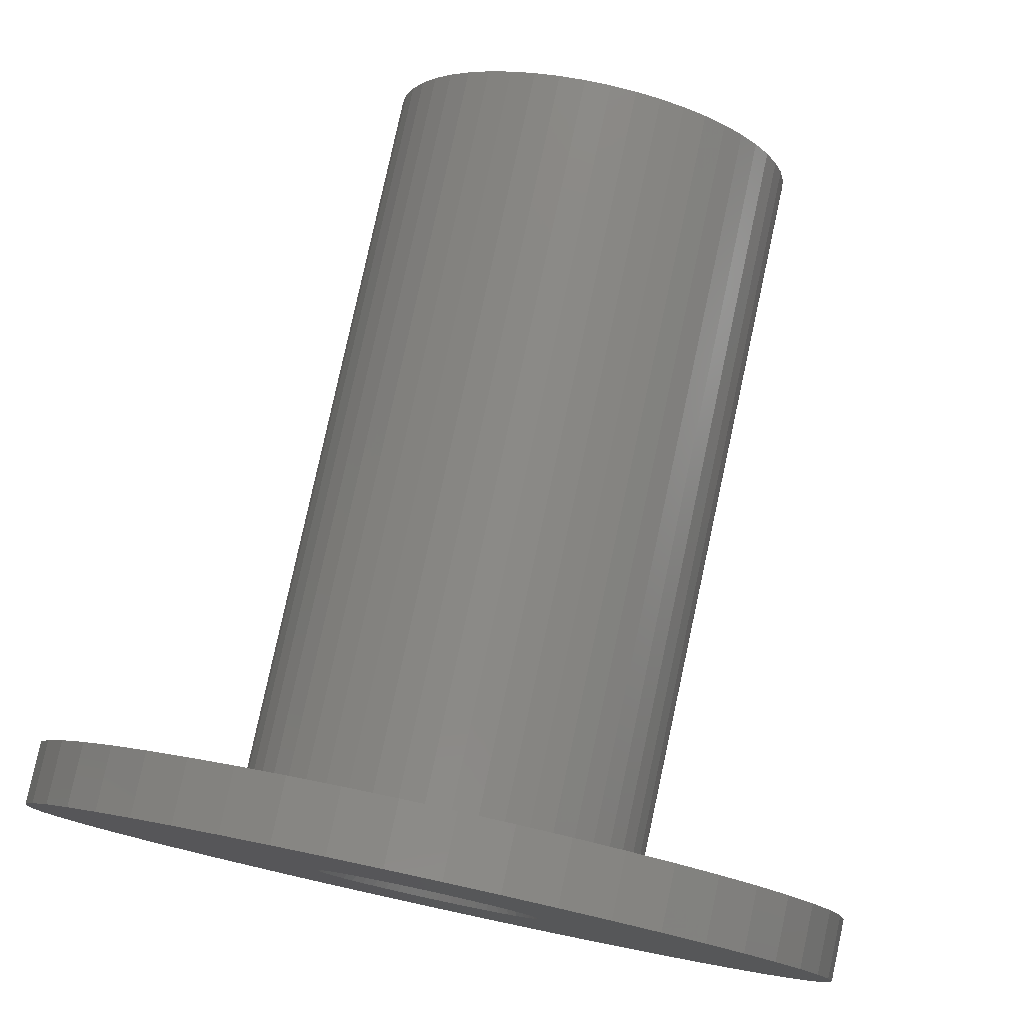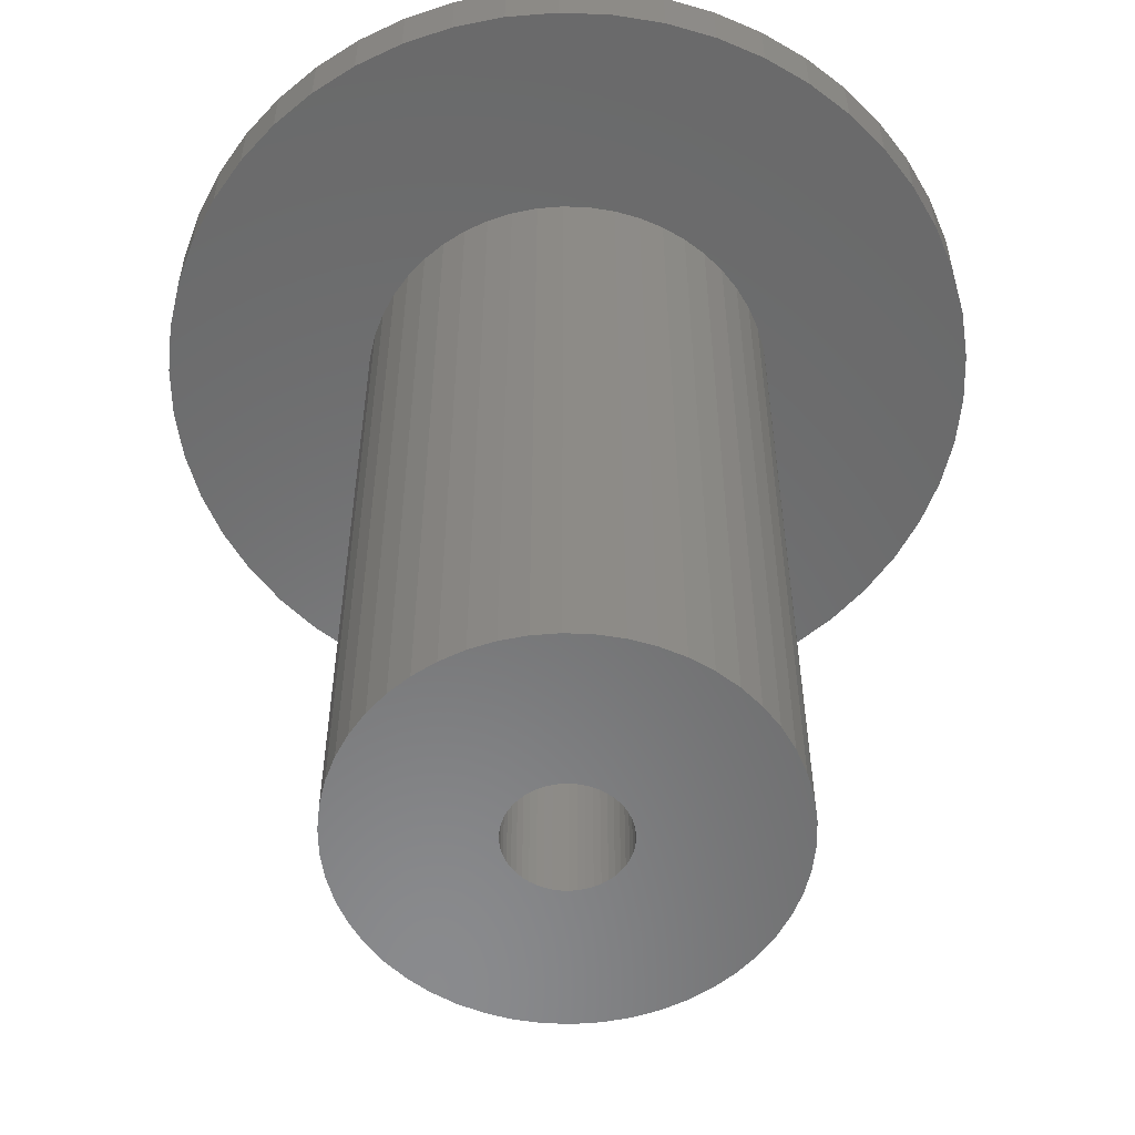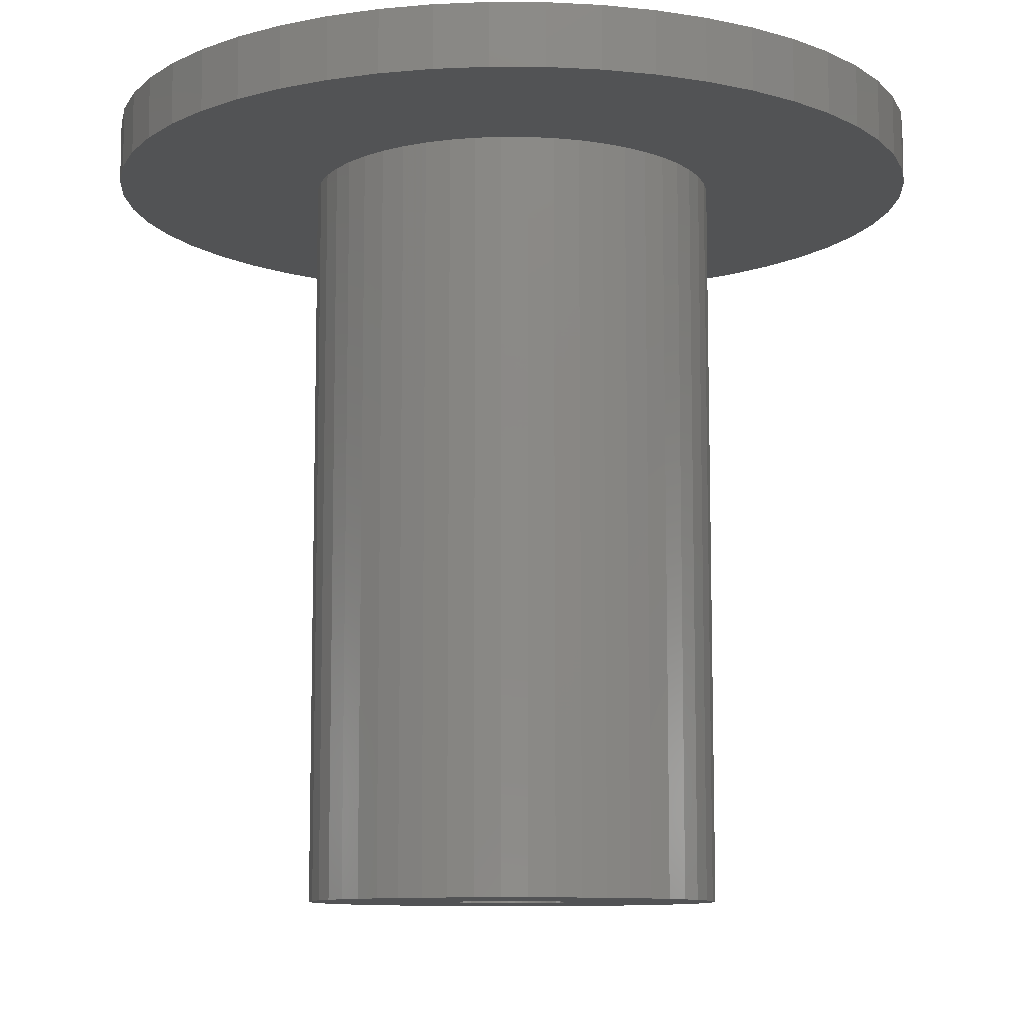
<metadata>
{"format":"stl","ext":"stl","renderer":"f3d","projection":"perspective","resolution":1024,"background":"white","views":[{"elev":79.5,"azim":12.2,"up":"+Y"},{"elev":-56.3,"azim":-24.0,"up":"+Z"},{"elev":-9.7,"azim":-144.7,"up":"+Z"}]}
</metadata>
<code>
# stl→obj: 350 verts, 700 faces
v 10 0 -3
v 9.921 1.253 -39
v 9.921 1.253 -3
v 10 0 -39
v -10 0 -39
v -9.921 1.253 -3
v -9.921 1.253 -39
v -10 0 -3
v 0.6279 9.98 -39
v -0.6279 9.98 -3
v 0.6279 9.98 -3
v -0.6279 9.98 -39
v -0.6279 -9.98 -39
v 0.6279 -9.98 -3
v -0.6279 -9.98 -3
v 0.6279 -9.98 -39
v 7.29 6.845 -39
v 6.374 7.705 -3
v 7.29 6.845 -3
v 6.374 7.705 -39
v -6.374 7.705 -39
v -7.29 6.845 -3
v -6.374 7.705 -3
v -7.29 6.845 -39
v -3.09 9.511 -39
v -4.258 9.048 -3
v -3.09 9.511 -3
v -4.258 9.048 -39
v 9.298 3.681 -3
v 8.763 4.818 -39
v 8.763 4.818 -3
v 9.298 3.681 -39
v 8.09 5.878 -39
v 8.09 5.878 -3
v 4.258 9.048 -39
v 3.09 9.511 -3
v 4.258 9.048 -3
v 3.09 9.511 -39
v 1.874 9.823 -3
v 1.874 9.823 -39
v 5.358 8.443 -39
v 5.358 8.443 -3
v -9.298 3.681 -39
v -8.763 4.818 -3
v -8.763 4.818 -39
v -9.298 3.681 -3
v -8.09 5.878 -39
v -8.09 5.878 -3
v -9.686 2.487 -39
v -9.686 2.487 -3
v -5.358 8.443 -3
v -5.358 8.443 -39
v -1.874 9.823 -3
v -1.874 9.823 -39
v 1.874 -9.823 -3
v 1.874 -9.823 -39
v 3.09 -9.511 -39
v 4.258 -9.048 -3
v 3.09 -9.511 -3
v 4.258 -9.048 -39
v 9.686 2.487 -3
v 9.686 2.487 -39
v 5.5 0 0
v 20 0 0
v 19.84 2.507 0
v 5.457 0.6893 0
v 19.37 4.974 0
v 19.84 -2.507 0
v 5.327 1.368 0
v 18.6 7.362 0
v 5.457 -0.6893 0
v 5.114 2.025 0
v 17.53 9.635 0
v 19.37 -4.974 0
v 4.82 2.65 0
v 16.18 11.76 0
v 5.327 -1.368 0
v 4.45 3.233 0
v 14.58 13.69 0
v 18.6 -7.362 0
v 4.009 3.765 0
v 12.75 15.41 0
v 5.114 -2.025 0
v 3.506 4.238 0
v 10.72 16.89 0
v 17.53 -9.635 0
v 2.947 4.644 0
v 8.516 18.1 0
v 4.82 -2.65 0
v 2.342 4.977 0
v 6.18 19.02 0
v 16.18 -11.76 0
v 4.45 -3.233 0
v 1.7 5.231 0
v 3.748 19.65 0
v 1.031 5.403 0
v 1.256 19.96 0
v 0.3453 5.489 0
v -0.3453 5.489 0
v -1.256 19.96 0
v -1.031 5.403 0
v -3.748 19.65 0
v -1.7 5.231 0
v -6.18 19.02 0
v -2.342 4.977 0
v -8.516 18.1 0
v -2.947 4.644 0
v -10.72 16.89 0
v -3.506 4.238 0
v -12.75 15.41 0
v -4.009 3.765 0
v -14.58 13.69 0
v -16.18 11.76 0
v -4.45 3.233 0
v 14.58 -13.69 0
v 4.009 -3.765 0
v 12.75 -15.41 0
v 3.506 -4.238 0
v 10.72 -16.89 0
v 2.947 -4.644 0
v 8.516 -18.1 0
v 2.342 -4.977 0
v 6.18 -19.02 0
v 1.7 -5.231 0
v 3.748 -19.65 0
v 1.031 -5.403 0
v 1.256 -19.96 0
v 0.3453 -5.489 0
v -0.3453 -5.489 0
v -1.256 -19.96 0
v -1.031 -5.403 0
v -3.748 -19.65 0
v -1.7 -5.231 0
v -6.18 -19.02 0
v -2.342 -4.977 0
v -8.516 -18.1 0
v -2.947 -4.644 0
v -10.72 -16.89 0
v -3.506 -4.238 0
v -12.75 -15.41 0
v -4.009 -3.765 0
v -14.58 -13.69 0
v -4.45 -3.233 0
v -16.18 -11.76 0
v -4.82 -2.65 0
v -17.53 -9.635 0
v -5.114 -2.025 0
v -18.6 -7.362 0
v -5.327 -1.368 0
v -19.37 -4.974 0
v -5.457 -0.6893 0
v -19.84 -2.507 0
v -5.5 0 0
v -4.82 2.65 0
v -17.53 9.635 0
v -5.114 2.025 0
v -18.6 7.362 0
v -5.327 1.368 0
v -19.37 4.974 0
v -5.457 0.6893 0
v -19.84 2.507 0
v -20 0 0
v 9.921 -1.253 -3
v 9.921 -1.253 -39
v 5.358 -8.443 -3
v 5.358 -8.443 -39
v 7.29 -6.845 -3
v 8.09 -5.878 -39
v 8.09 -5.878 -3
v 7.29 -6.845 -39
v 9.298 -3.681 -3
v 9.686 -2.487 -39
v 9.686 -2.487 -3
v 9.298 -3.681 -39
v -7.29 -6.845 -39
v -6.374 -7.705 -3
v -7.29 -6.845 -3
v -6.374 -7.705 -39
v -8.763 -4.818 -39
v -9.298 -3.681 -3
v -9.298 -3.681 -39
v -8.763 -4.818 -3
v -8.09 -5.878 -3
v -8.09 -5.878 -39
v 2.75 0 -39
v 2.728 -0.3447 -39
v 2.664 -0.6839 -39
v 2.728 0.3447 -39
v 2.557 -1.012 -39
v 8.763 -4.818 -39
v 2.41 -1.325 -39
v 2.664 0.6839 -39
v 2.225 -1.616 -39
v 2.005 -1.883 -39
v 6.374 -7.705 -39
v 2.557 1.012 -39
v 1.753 -2.119 -39
v 1.474 -2.322 -39
v 2.41 1.325 -39
v 1.171 -2.488 -39
v 2.225 1.616 -39
v 0.8498 -2.615 -39
v 0.5153 -2.701 -39
v 0.1727 -2.745 -39
v -0.1727 -2.745 -39
v -0.5153 -2.701 -39
v -1.874 -9.823 -39
v -0.8498 -2.615 -39
v -3.09 -9.511 -39
v -1.171 -2.488 -39
v -4.258 -9.048 -39
v -1.474 -2.322 -39
v -5.358 -8.443 -39
v -1.753 -2.119 -39
v -2.005 -1.883 -39
v -2.225 -1.616 -39
v 2.005 1.883 -39
v 1.753 2.119 -39
v 1.474 2.322 -39
v 1.171 2.488 -39
v 0.8498 2.615 -39
v 0.5153 2.701 -39
v 0.1727 2.745 -39
v -0.1727 2.745 -39
v -0.5153 2.701 -39
v -0.8498 2.615 -39
v -1.171 2.488 -39
v -1.474 2.322 -39
v -1.753 2.119 -39
v -2.005 1.883 -39
v -2.225 1.616 -39
v -2.41 1.325 -39
v -2.557 1.012 -39
v -2.664 0.6839 -39
v -2.728 0.3447 -39
v -2.75 0 -39
v -2.41 -1.325 -39
v -2.557 -1.012 -39
v -2.664 -0.6839 -39
v -9.686 -2.487 -39
v -2.728 -0.3447 -39
v -9.921 -1.253 -39
v 8.763 -4.818 -3
v -9.686 -2.487 -3
v 6.374 -7.705 -3
v -1.874 -9.823 -3
v -3.09 -9.511 -3
v -4.258 -9.048 -3
v -9.921 -1.253 -3
v -5.358 -8.443 -3
v 17.53 9.635 -3
v 18.6 7.362 -3
v -19.37 4.974 -3
v -18.6 7.362 -3
v 16.18 11.76 -3
v 8.516 18.1 -3
v 6.18 19.02 -3
v -6.18 19.02 -3
v -8.516 18.1 -3
v -17.53 9.635 -3
v 19.84 -2.507 -3
v 19.37 -4.974 -3
v 14.58 13.69 -3
v 12.75 15.41 -3
v 1.256 19.96 -3
v -1.256 19.96 -3
v 10.72 16.89 -3
v -19.84 2.507 -3
v -16.18 11.76 -3
v -14.58 13.69 -3
v -10.72 16.89 -3
v -3.748 19.65 -3
v 19.84 2.507 -3
v 20 0 -3
v 8.516 -18.1 -3
v 10.72 -16.89 -3
v 18.6 -7.362 -3
v -14.58 -13.69 -3
v -12.75 -15.41 -3
v -17.53 -9.635 -3
v -18.6 -7.362 -3
v 19.37 4.974 -3
v 3.748 19.65 -3
v -20 0 -3
v -12.75 15.41 -3
v -1.256 -19.96 -3
v 1.256 -19.96 -3
v -19.37 -4.974 -3
v -16.18 -11.76 -3
v 3.748 -19.65 -3
v 6.18 -19.02 -3
v 16.18 -11.76 -3
v 14.58 -13.69 -3
v 17.53 -9.635 -3
v -10.72 -16.89 -3
v -8.516 -18.1 -3
v -3.748 -19.65 -3
v -6.18 -19.02 -3
v -19.84 -2.507 -3
v 12.75 -15.41 -3
v 2.005 -1.883 -4.2
v 2.225 -1.616 -4.2
v 2.75 0 -4.2
v 2.728 0.3447 -4.2
v 2.728 -0.3447 -4.2
v -2.728 -0.3447 -4.2
v -0.5153 2.701 -4.2
v -0.1727 2.745 -4.2
v 0.5153 -2.701 -4.2
v 0.1727 -2.745 -4.2
v 2.557 -1.012 -4.2
v 2.664 -0.6839 -4.2
v -1.474 -2.322 -4.2
v -1.753 -2.119 -4.2
v -2.005 1.883 -4.2
v -2.225 1.616 -4.2
v 1.171 -2.488 -4.2
v 0.8498 -2.615 -4.2
v 1.474 -2.322 -4.2
v -2.41 -1.325 -4.2
v -2.557 -1.012 -4.2
v -2.005 -1.883 -4.2
v -0.5153 -2.701 -4.2
v -0.8498 -2.615 -4.2
v 1.474 2.322 -4.2
v -1.171 2.488 -4.2
v -0.8498 2.615 -4.2
v -2.75 0 -4.2
v -2.728 0.3447 -4.2
v -2.664 0.6839 -4.2
v 2.41 -1.325 -4.2
v 1.753 -2.119 -4.2
v -2.664 -0.6839 -4.2
v -0.1727 -2.745 -4.2
v 2.005 1.883 -4.2
v 1.753 2.119 -4.2
v 2.41 1.325 -4.2
v 2.557 1.012 -4.2
v -1.753 2.119 -4.2
v -1.474 2.322 -4.2
v -2.225 -1.616 -4.2
v -1.171 -2.488 -4.2
v 0.8498 2.615 -4.2
v 0.1727 2.745 -4.2
v 2.664 0.6839 -4.2
v -2.557 1.012 -4.2
v -2.41 1.325 -4.2
v 1.171 2.488 -4.2
v 0.5153 2.701 -4.2
v 2.225 1.616 -4.2
f 1 2 3
f 2 1 4
f 5 6 7
f 6 5 8
f 9 10 11
f 10 9 12
f 13 14 15
f 14 13 16
f 17 18 19
f 18 17 20
f 21 22 23
f 22 21 24
f 25 26 27
f 26 25 28
f 29 30 31
f 30 29 32
f 31 33 34
f 33 31 30
f 35 36 37
f 36 35 38
f 38 39 36
f 39 38 40
f 41 37 42
f 37 41 35
f 43 44 45
f 44 43 46
f 47 22 24
f 22 47 48
f 49 46 43
f 46 49 50
f 28 51 26
f 51 28 52
f 12 53 10
f 53 12 54
f 16 55 14
f 55 16 56
f 57 58 59
f 58 57 60
f 61 32 29
f 32 61 62
f 3 62 61
f 62 3 2
f 34 17 19
f 17 34 33
f 40 11 39
f 11 40 9
f 20 42 18
f 42 20 41
f 45 48 47
f 48 45 44
f 7 50 49
f 50 7 6
f 63 64 65
f 66 65 67
f 64 63 68
f 69 67 70
f 71 68 63
f 72 70 73
f 68 71 74
f 75 73 76
f 77 74 71
f 78 76 79
f 74 77 80
f 81 79 82
f 83 80 77
f 84 82 85
f 80 83 86
f 87 85 88
f 89 86 83
f 90 88 91
f 86 89 92
f 93 92 89
f 65 66 63
f 67 69 66
f 70 72 69
f 73 75 72
f 76 78 75
f 79 81 78
f 94 91 95
f 82 84 81
f 85 87 84
f 88 90 87
f 91 94 90
f 96 95 97
f 95 96 94
f 97 98 96
f 97 99 98
f 100 99 97
f 99 100 101
f 102 101 100
f 101 102 103
f 104 103 102
f 103 104 105
f 106 105 104
f 105 106 107
f 108 107 106
f 107 108 109
f 110 109 108
f 109 110 111
f 112 111 110
f 113 114 112
f 111 112 114
f 92 93 115
f 116 115 93
f 115 116 117
f 118 117 116
f 117 118 119
f 120 119 118
f 119 120 121
f 122 121 120
f 121 122 123
f 124 123 122
f 123 124 125
f 126 125 124
f 125 126 127
f 128 127 126
f 129 127 128
f 130 129 131
f 129 130 127
f 132 131 133
f 134 133 135
f 136 135 137
f 138 137 139
f 131 132 130
f 140 139 141
f 142 141 143
f 144 143 145
f 146 145 147
f 148 147 149
f 150 149 151
f 133 134 132
f 152 151 153
f 114 113 154
f 155 154 113
f 135 136 134
f 154 155 156
f 137 138 136
f 157 156 155
f 139 140 138
f 156 157 158
f 141 142 140
f 159 158 157
f 143 144 142
f 158 159 160
f 145 146 144
f 161 160 159
f 147 148 146
f 160 161 153
f 149 150 148
f 162 153 161
f 151 152 150
f 153 162 152
f 52 23 51
f 23 52 21
f 54 27 53
f 27 54 25
f 163 4 1
f 4 163 164
f 60 165 58
f 165 60 166
f 167 168 169
f 168 167 170
f 171 172 173
f 172 171 174
f 173 164 163
f 164 173 172
f 175 176 177
f 176 175 178
f 179 180 181
f 180 179 182
f 175 183 184
f 183 175 177
f 185 4 164
f 186 164 172
f 4 185 2
f 187 172 174
f 188 2 185
f 189 174 190
f 2 188 62
f 191 190 168
f 192 62 188
f 193 168 170
f 62 192 32
f 194 170 195
f 196 32 192
f 197 195 166
f 32 196 30
f 198 166 60
f 199 30 196
f 200 60 57
f 30 199 33
f 201 33 199
f 164 186 185
f 172 187 186
f 174 189 187
f 190 191 189
f 168 193 191
f 170 194 193
f 202 57 56
f 195 197 194
f 166 198 197
f 60 200 198
f 57 202 200
f 203 56 16
f 56 203 202
f 16 204 203
f 16 205 204
f 13 205 16
f 205 13 206
f 207 206 13
f 206 207 208
f 209 208 207
f 208 209 210
f 211 210 209
f 210 211 212
f 213 212 211
f 212 213 214
f 178 214 213
f 214 178 215
f 175 215 178
f 184 216 175
f 215 175 216
f 33 201 17
f 217 17 201
f 17 217 20
f 218 20 217
f 20 218 41
f 219 41 218
f 41 219 35
f 220 35 219
f 35 220 38
f 221 38 220
f 38 221 40
f 222 40 221
f 40 222 9
f 223 9 222
f 224 9 223
f 12 224 225
f 224 12 9
f 54 225 226
f 25 226 227
f 28 227 228
f 52 228 229
f 225 54 12
f 21 229 230
f 24 230 231
f 47 231 232
f 45 232 233
f 43 233 234
f 49 234 235
f 226 25 54
f 7 235 236
f 216 184 237
f 179 237 184
f 227 28 25
f 237 179 238
f 228 52 28
f 181 238 179
f 229 21 52
f 238 181 239
f 230 24 21
f 240 239 181
f 231 47 24
f 239 240 241
f 232 45 47
f 242 241 240
f 233 43 45
f 241 242 236
f 234 49 43
f 5 236 242
f 235 7 49
f 236 5 7
f 169 190 243
f 190 169 168
f 181 244 240
f 244 181 180
f 56 59 55
f 59 56 57
f 195 167 245
f 167 195 170
f 166 245 165
f 245 166 195
f 243 174 171
f 174 243 190
f 207 15 246
f 15 207 13
f 211 247 248
f 247 211 209
f 209 246 247
f 246 209 207
f 184 182 179
f 182 184 183
f 240 249 242
f 249 240 244
f 242 8 5
f 8 242 249
f 213 248 250
f 248 213 211
f 178 250 176
f 250 178 213
f 70 251 73
f 251 70 252
f 253 157 254
f 157 253 159
f 73 255 76
f 255 73 251
f 256 91 88
f 91 256 257
f 258 106 104
f 106 258 259
f 254 155 260
f 155 254 157
f 74 261 68
f 261 74 262
f 263 82 79
f 82 263 264
f 265 100 97
f 100 265 266
f 264 85 82
f 85 264 267
f 268 159 253
f 159 268 161
f 269 112 270
f 112 269 113
f 259 108 106
f 108 259 271
f 272 104 102
f 104 272 258
f 64 273 65
f 273 64 274
f 275 119 121
f 119 275 276
f 80 262 74
f 262 80 277
f 278 140 142
f 140 278 279
f 280 148 281
f 148 280 146
f 65 282 67
f 282 65 273
f 67 252 70
f 252 67 282
f 76 263 79
f 263 76 255
f 257 95 91
f 95 257 283
f 283 97 95
f 97 283 265
f 267 88 85
f 88 267 256
f 284 161 268
f 161 284 162
f 260 113 269
f 113 260 155
f 266 102 100
f 102 266 272
f 271 110 108
f 110 271 285
f 285 112 110
f 112 285 270
f 68 274 64
f 274 68 261
f 286 127 130
f 127 286 287
f 281 150 288
f 150 281 148
f 278 144 289
f 144 278 142
f 287 125 127
f 125 287 290
f 291 121 123
f 121 291 275
f 115 292 92
f 292 115 293
f 92 294 86
f 294 92 292
f 86 277 80
f 277 86 294
f 295 136 138
f 136 295 296
f 297 130 132
f 130 297 286
f 298 132 134
f 132 298 297
f 299 162 284
f 162 299 152
f 1 274 261
f 163 261 262
f 274 1 273
f 173 262 277
f 3 273 1
f 171 277 294
f 273 3 282
f 243 294 292
f 61 282 3
f 169 292 293
f 282 61 252
f 167 293 300
f 29 252 61
f 245 300 276
f 252 29 251
f 31 251 29
f 261 163 1
f 262 173 163
f 277 171 173
f 294 243 171
f 165 276 275
f 292 169 243
f 293 167 169
f 300 245 167
f 58 275 291
f 276 165 245
f 275 58 165
f 59 291 290
f 291 59 58
f 290 55 59
f 287 55 290
f 287 14 55
f 287 15 14
f 286 15 287
f 286 246 15
f 297 246 286
f 246 297 247
f 298 247 297
f 247 298 248
f 296 248 298
f 248 296 250
f 295 250 296
f 250 295 176
f 279 176 295
f 176 279 177
f 278 177 279
f 177 278 183
f 289 183 278
f 280 182 289
f 183 289 182
f 251 31 255
f 34 255 31
f 255 34 263
f 19 263 34
f 263 19 264
f 18 264 19
f 264 18 267
f 42 267 18
f 267 42 256
f 37 256 42
f 256 37 257
f 36 257 37
f 257 36 283
f 39 283 36
f 39 265 283
f 11 265 39
f 10 265 11
f 10 266 265
f 53 266 10
f 272 53 27
f 53 272 266
f 258 27 26
f 259 26 51
f 27 258 272
f 271 51 23
f 285 23 22
f 270 22 48
f 26 259 258
f 269 48 44
f 260 44 46
f 254 46 50
f 253 50 6
f 51 271 259
f 268 6 8
f 182 280 180
f 281 180 280
f 23 285 271
f 180 281 244
f 22 270 285
f 288 244 281
f 48 269 270
f 244 288 249
f 44 260 269
f 299 249 288
f 46 254 260
f 249 299 8
f 50 253 254
f 284 8 299
f 6 268 253
f 8 284 268
f 290 123 125
f 123 290 291
f 300 115 117
f 115 300 293
f 276 117 119
f 117 276 300
f 288 152 299
f 152 288 150
f 289 146 280
f 146 289 144
f 279 138 140
f 138 279 295
f 296 134 136
f 134 296 298
f 301 93 302
f 93 301 116
f 63 66 303
f 303 66 304
f 71 303 305
f 149 306 151
f 307 99 101
f 99 307 308
f 309 128 126
f 128 309 310
f 311 77 312
f 77 311 83
f 71 63 303
f 137 313 139
f 313 314 139
f 114 315 111
f 315 114 316
f 93 89 302
f 122 317 318
f 122 120 319
f 147 320 321
f 320 147 145
f 314 322 139
f 323 324 131
f 87 90 325
f 326 327 105
f 328 160 153
f 329 330 158
f 77 71 305
f 331 83 311
f 83 331 89
f 118 301 332
f 118 116 301
f 149 321 333
f 321 149 147
f 131 324 133
f 323 129 334
f 129 323 131
f 133 324 135
f 335 84 336
f 337 72 75
f 72 337 338
f 327 307 101
f 339 340 109
f 328 329 160
f 315 109 111
f 340 107 109
f 340 105 107
f 316 114 154
f 77 305 312
f 89 331 302
f 120 118 319
f 118 332 319
f 122 319 317
f 126 124 318
f 124 122 318
f 126 318 309
f 143 322 341
f 322 143 141
f 333 306 149
f 324 342 135
f 135 313 137
f 90 94 343
f 84 87 325
f 336 84 325
f 308 98 99
f 98 308 344
f 81 84 335
f 66 69 304
f 338 69 72
f 69 338 345
f 304 69 345
f 327 101 103
f 327 103 105
f 329 158 160
f 158 346 156
f 346 158 330
f 340 326 105
f 315 339 109
f 156 347 154
f 347 156 346
f 139 322 141
f 143 341 145
f 341 320 145
f 342 313 135
f 310 129 128
f 129 310 334
f 94 96 343
f 325 90 348
f 343 96 349
f 347 316 154
f 348 90 343
f 349 98 344
f 98 349 96
f 335 78 81
f 78 335 350
f 75 78 350
f 306 328 151
f 151 328 153
f 337 75 350
f 185 304 188
f 304 185 303
f 328 235 329
f 235 328 236
f 224 344 308
f 344 224 223
f 204 334 310
f 334 204 205
f 194 332 301
f 332 194 197
f 218 335 336
f 335 218 217
f 230 339 315
f 339 230 229
f 227 327 326
f 327 227 226
f 191 311 189
f 311 191 331
f 196 337 199
f 337 196 338
f 221 348 343
f 348 221 220
f 219 336 325
f 336 219 218
f 346 232 347
f 232 346 233
f 316 230 315
f 230 316 231
f 228 326 340
f 326 228 227
f 226 307 327
f 307 226 225
f 187 305 186
f 305 187 312
f 203 310 309
f 310 203 204
f 192 338 196
f 338 192 345
f 188 345 192
f 345 188 304
f 201 335 217
f 335 201 350
f 199 350 201
f 350 199 337
f 222 343 349
f 343 222 221
f 223 349 344
f 349 223 222
f 220 325 348
f 325 220 219
f 347 231 316
f 231 347 232
f 330 233 346
f 233 330 234
f 329 234 330
f 234 329 235
f 229 340 339
f 340 229 228
f 225 308 307
f 308 225 224
f 186 303 185
f 303 186 305
f 194 302 193
f 302 194 301
f 320 238 321
f 238 320 237
f 322 216 341
f 216 322 215
f 306 236 328
f 236 306 241
f 198 317 319
f 317 198 200
f 189 312 187
f 312 189 311
f 193 331 191
f 331 193 302
f 333 241 306
f 241 333 239
f 321 239 333
f 239 321 238
f 197 319 332
f 319 197 198
f 200 318 317
f 318 200 202
f 202 309 318
f 309 202 203
f 206 324 323
f 324 206 208
f 341 237 320
f 237 341 216
f 214 322 314
f 322 214 215
f 205 323 334
f 323 205 206
f 212 314 313
f 314 212 214
f 208 342 324
f 342 208 210
f 210 313 342
f 313 210 212

</code>
